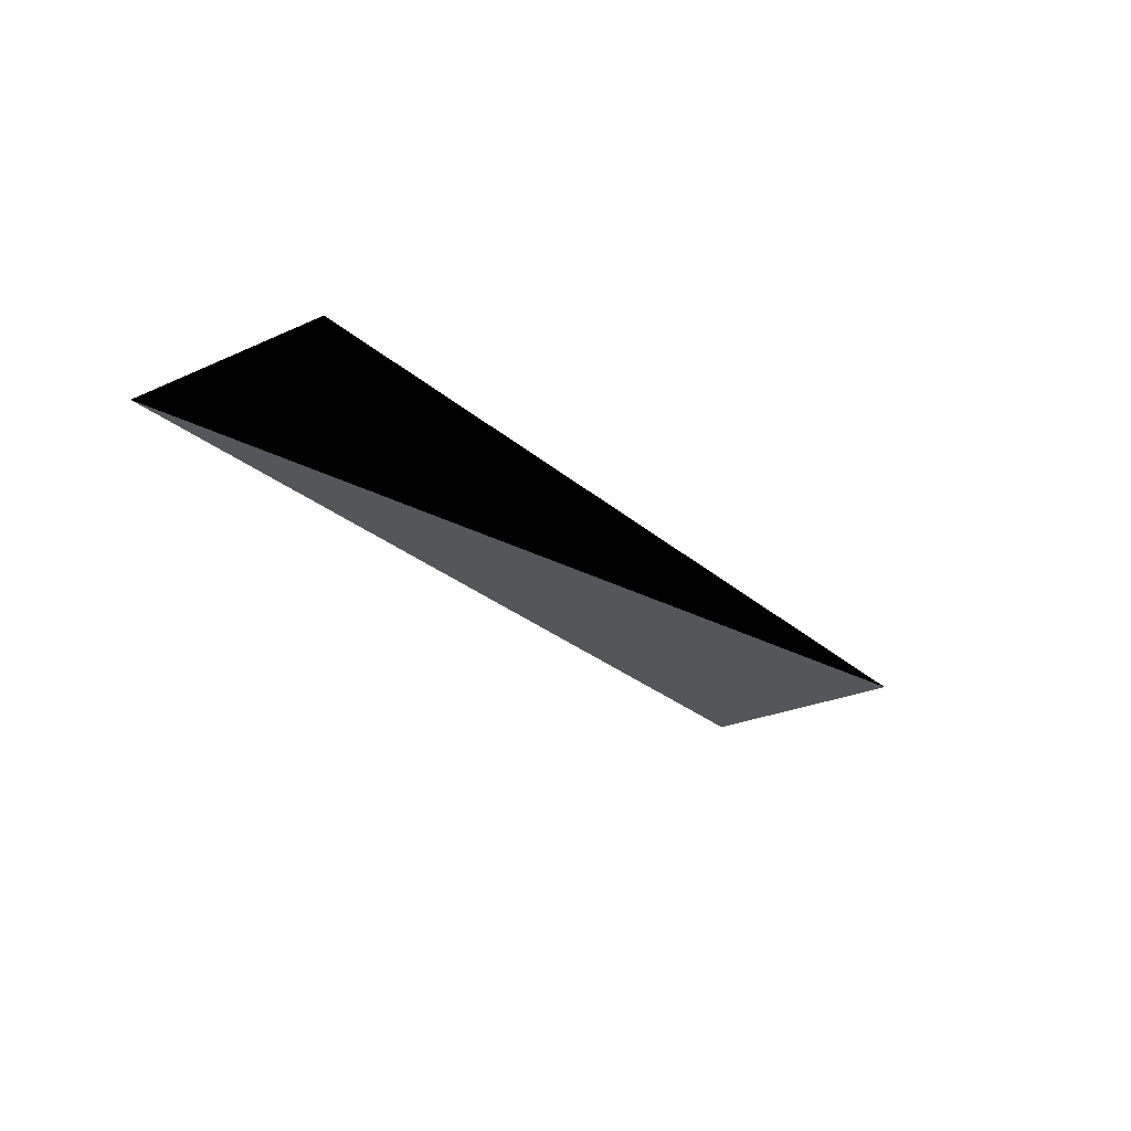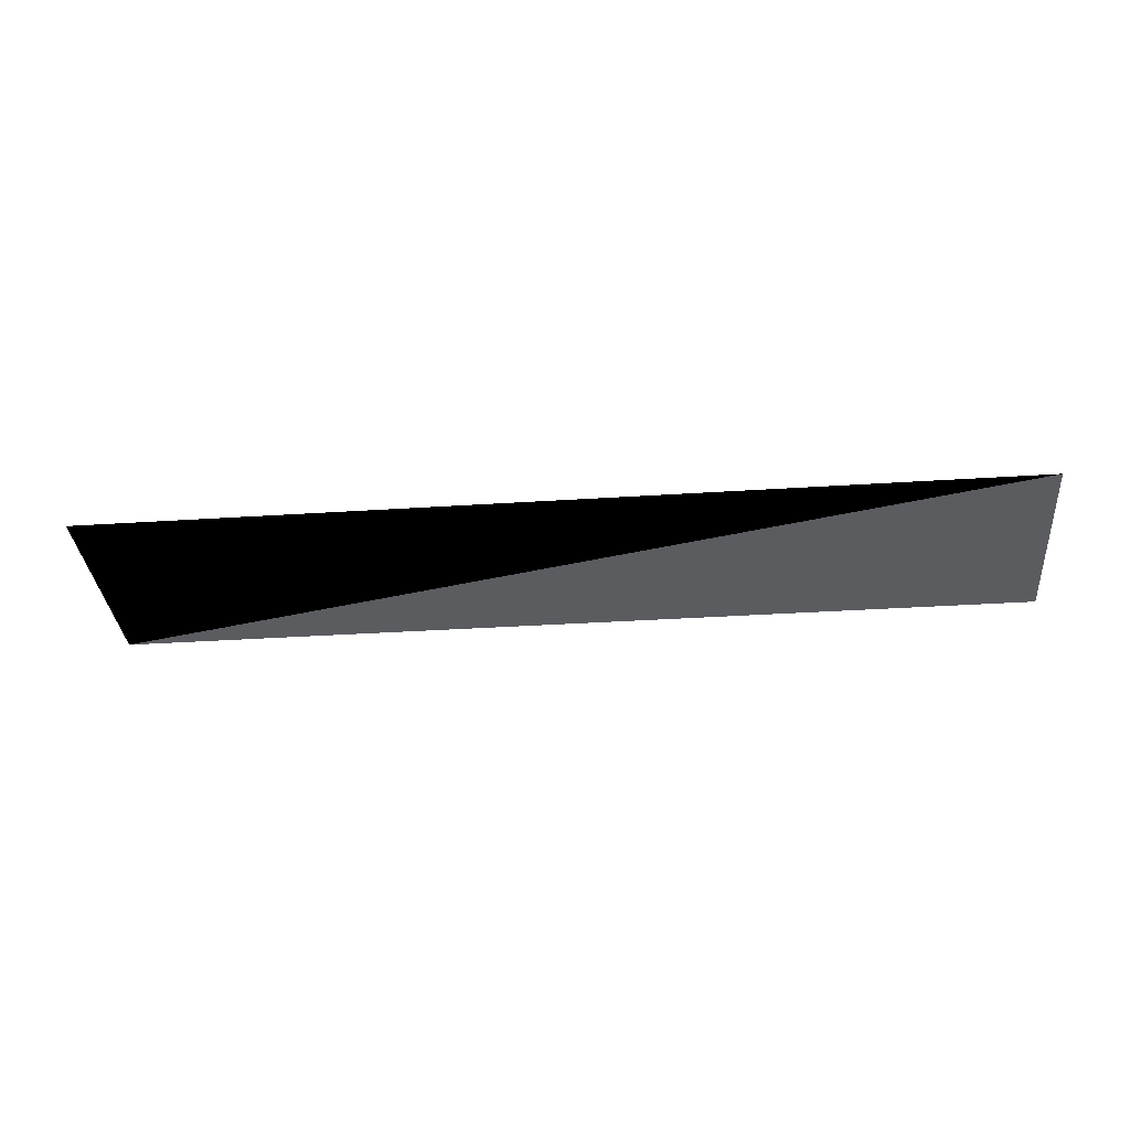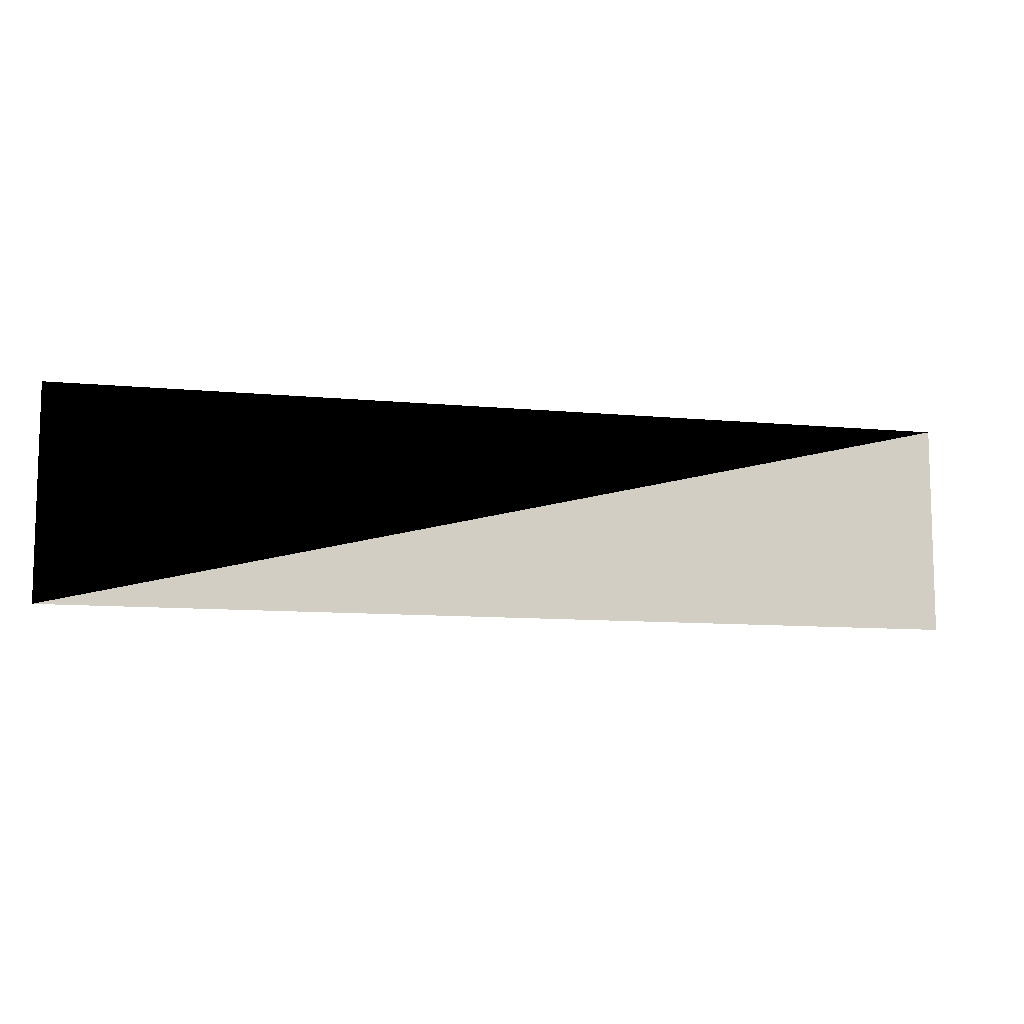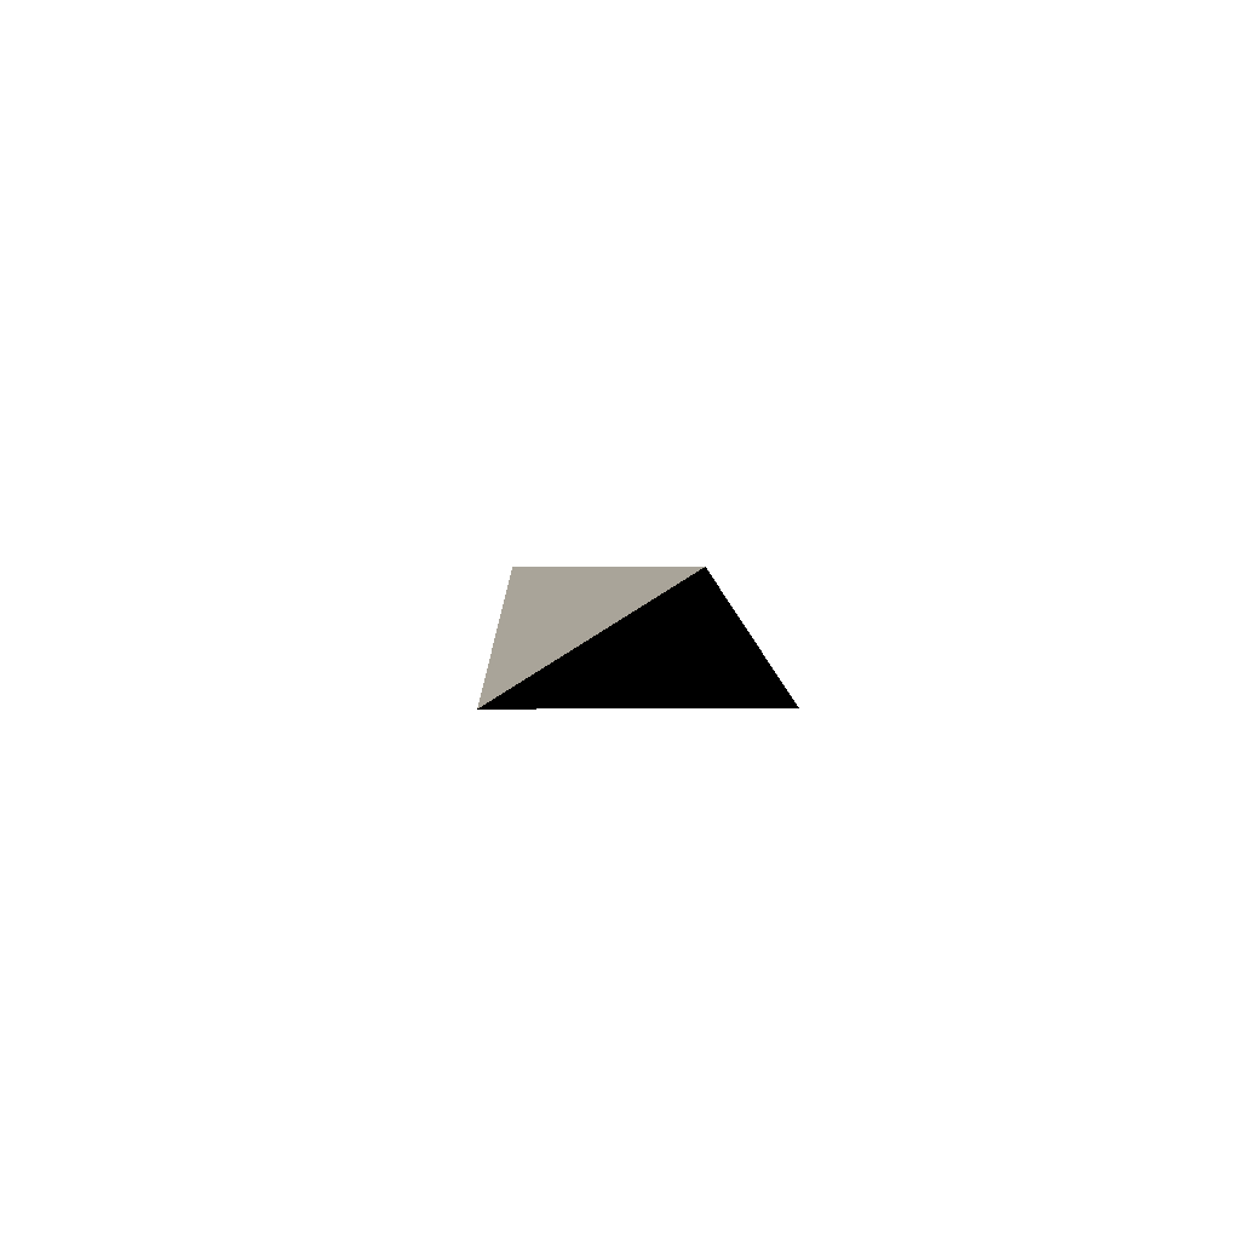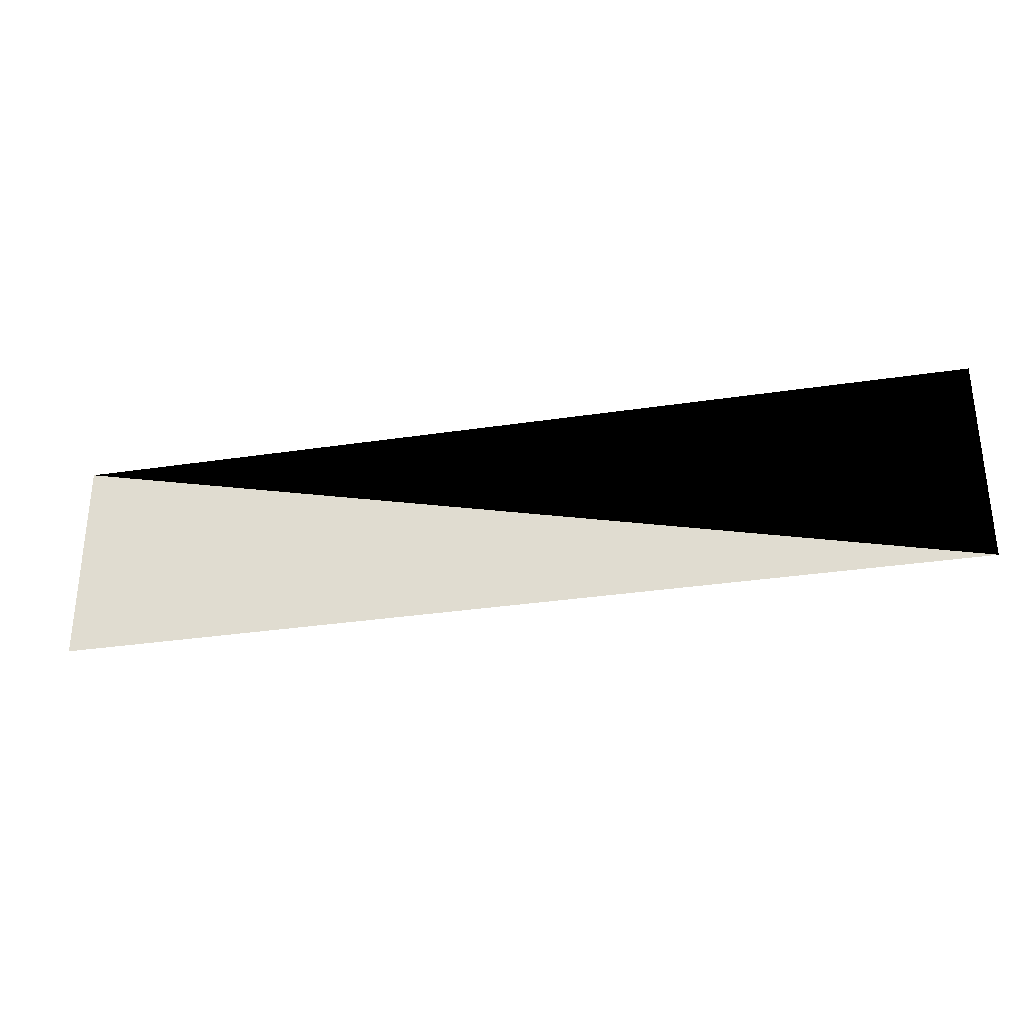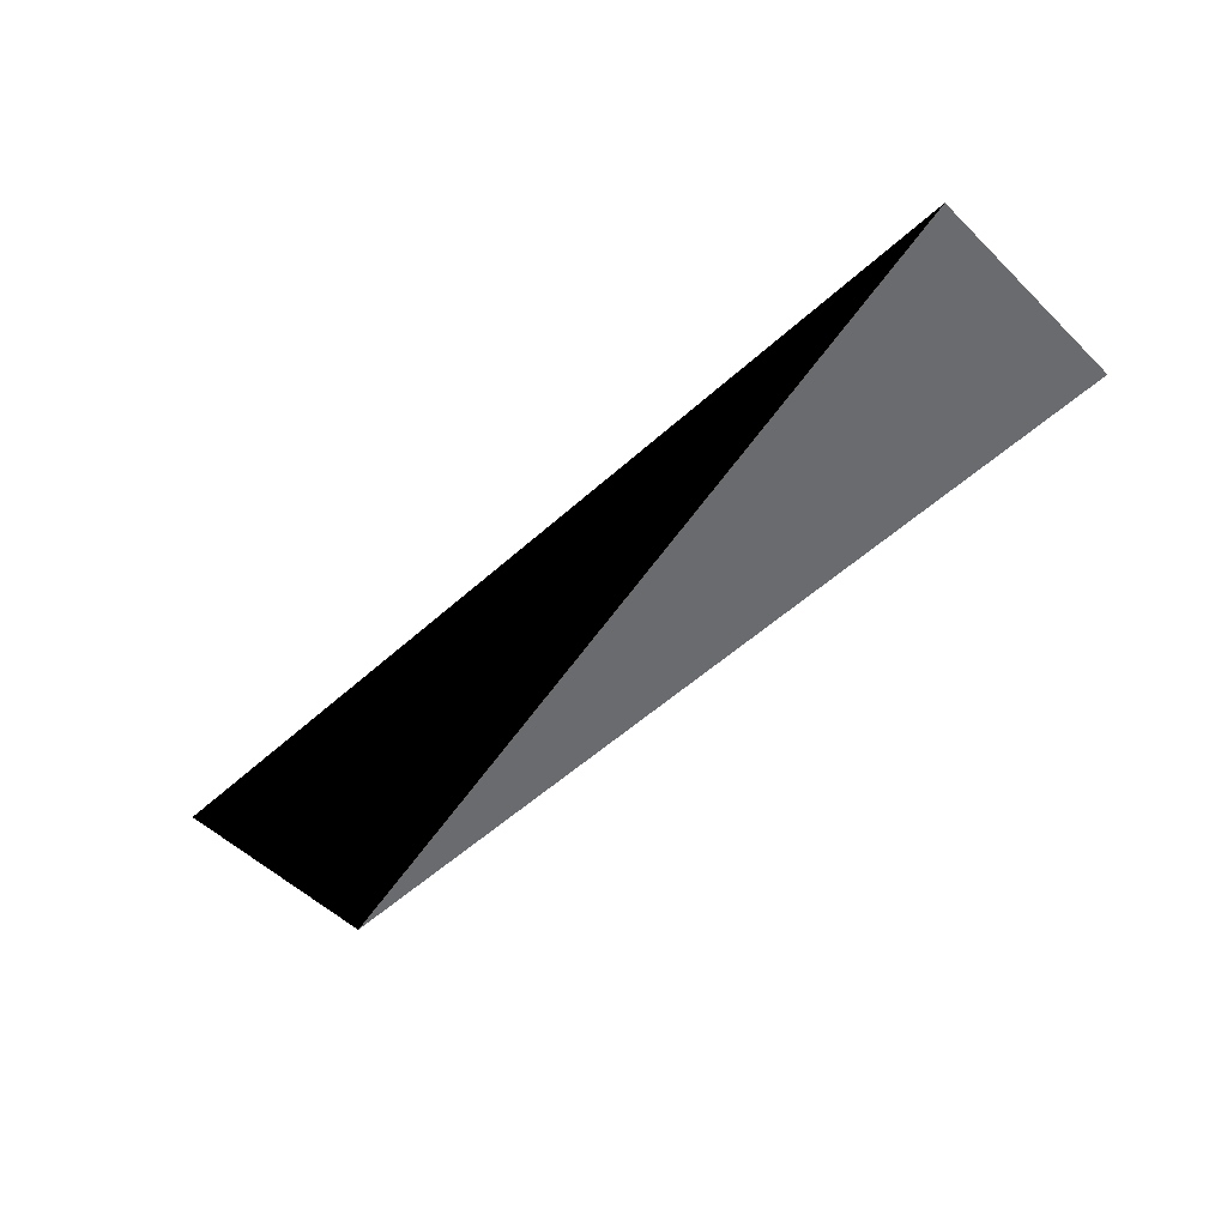
<metadata>
{"format":"obj","ext":"obj","renderer":"f3d","projection":"perspective","resolution":1024,"background":"white","views":[{"elev":-25.8,"azim":125.8,"up":"+Z"},{"elev":-34.1,"azim":-174.9,"up":"+Z"},{"elev":-9.8,"azim":165.7,"up":"+Y"},{"elev":7.3,"azim":88.5,"up":"+Z"},{"elev":-31.6,"azim":12.2,"up":"+Y"},{"elev":-53.3,"azim":-135.9,"up":"+Z"}]}
</metadata>
<code>
v -15 -10 0
v -15 -7 0
v -2 -10 0
v -2 -7 0
f 3 4 2 1

</code>
